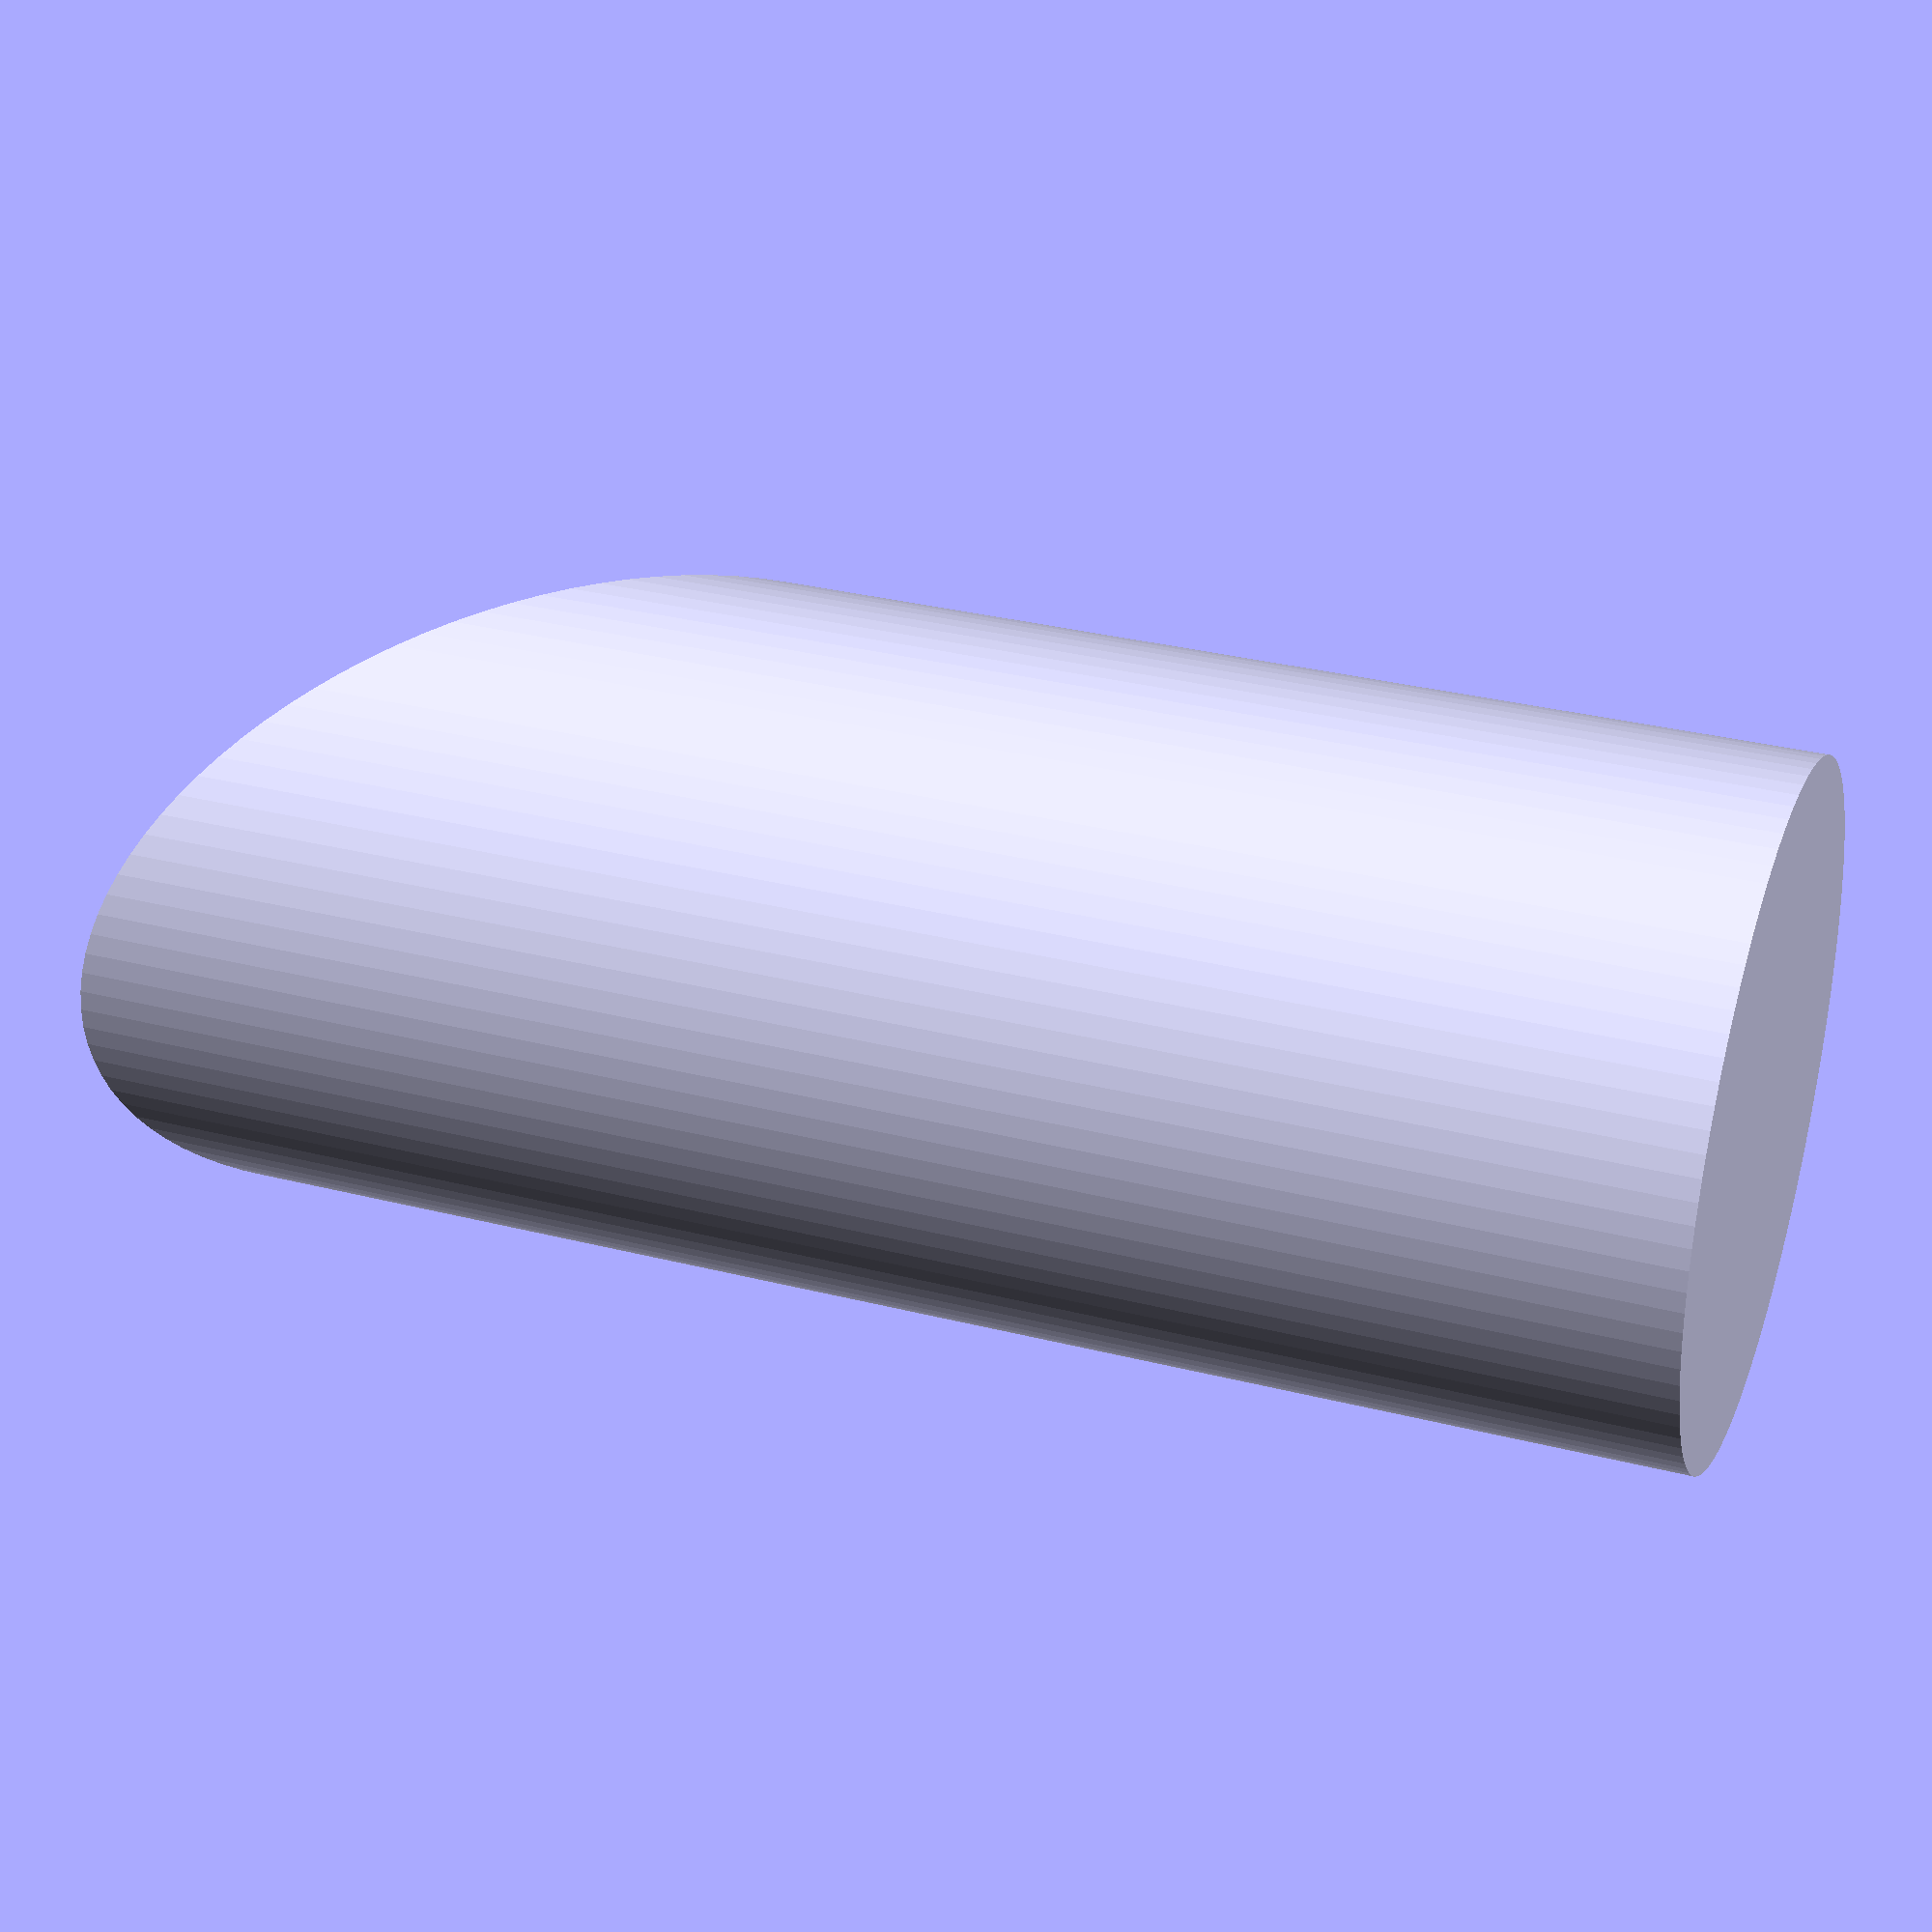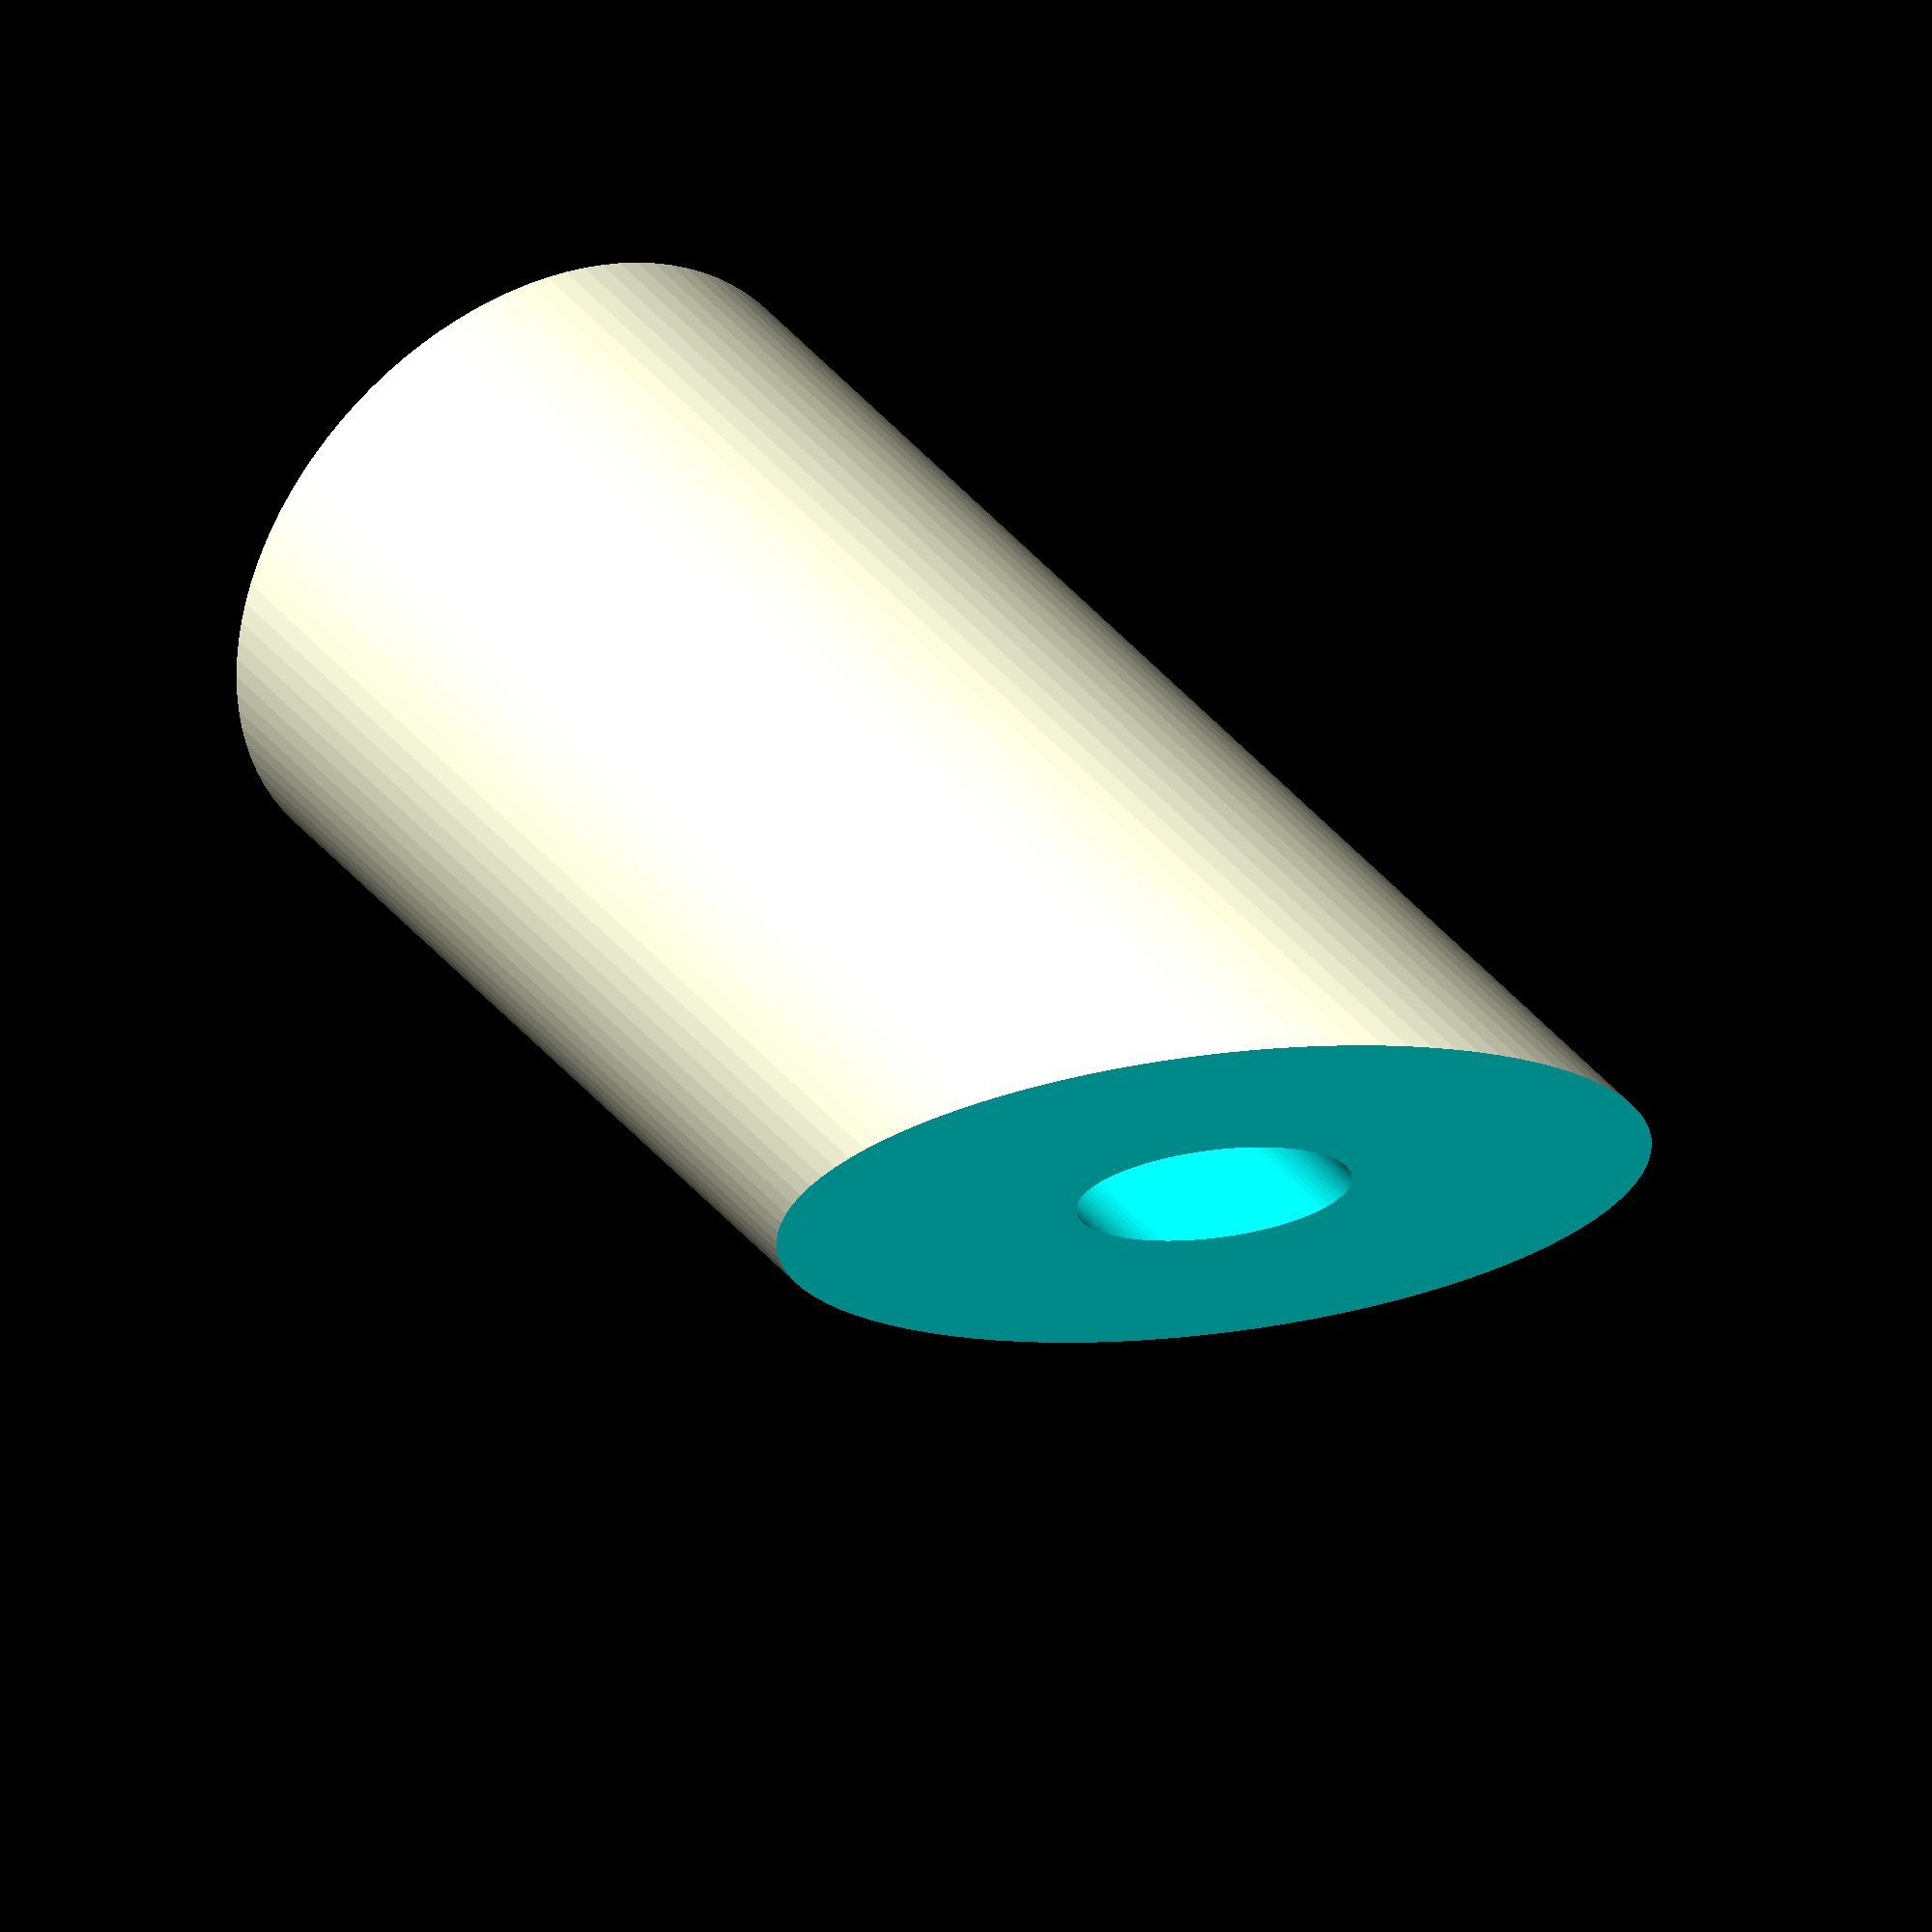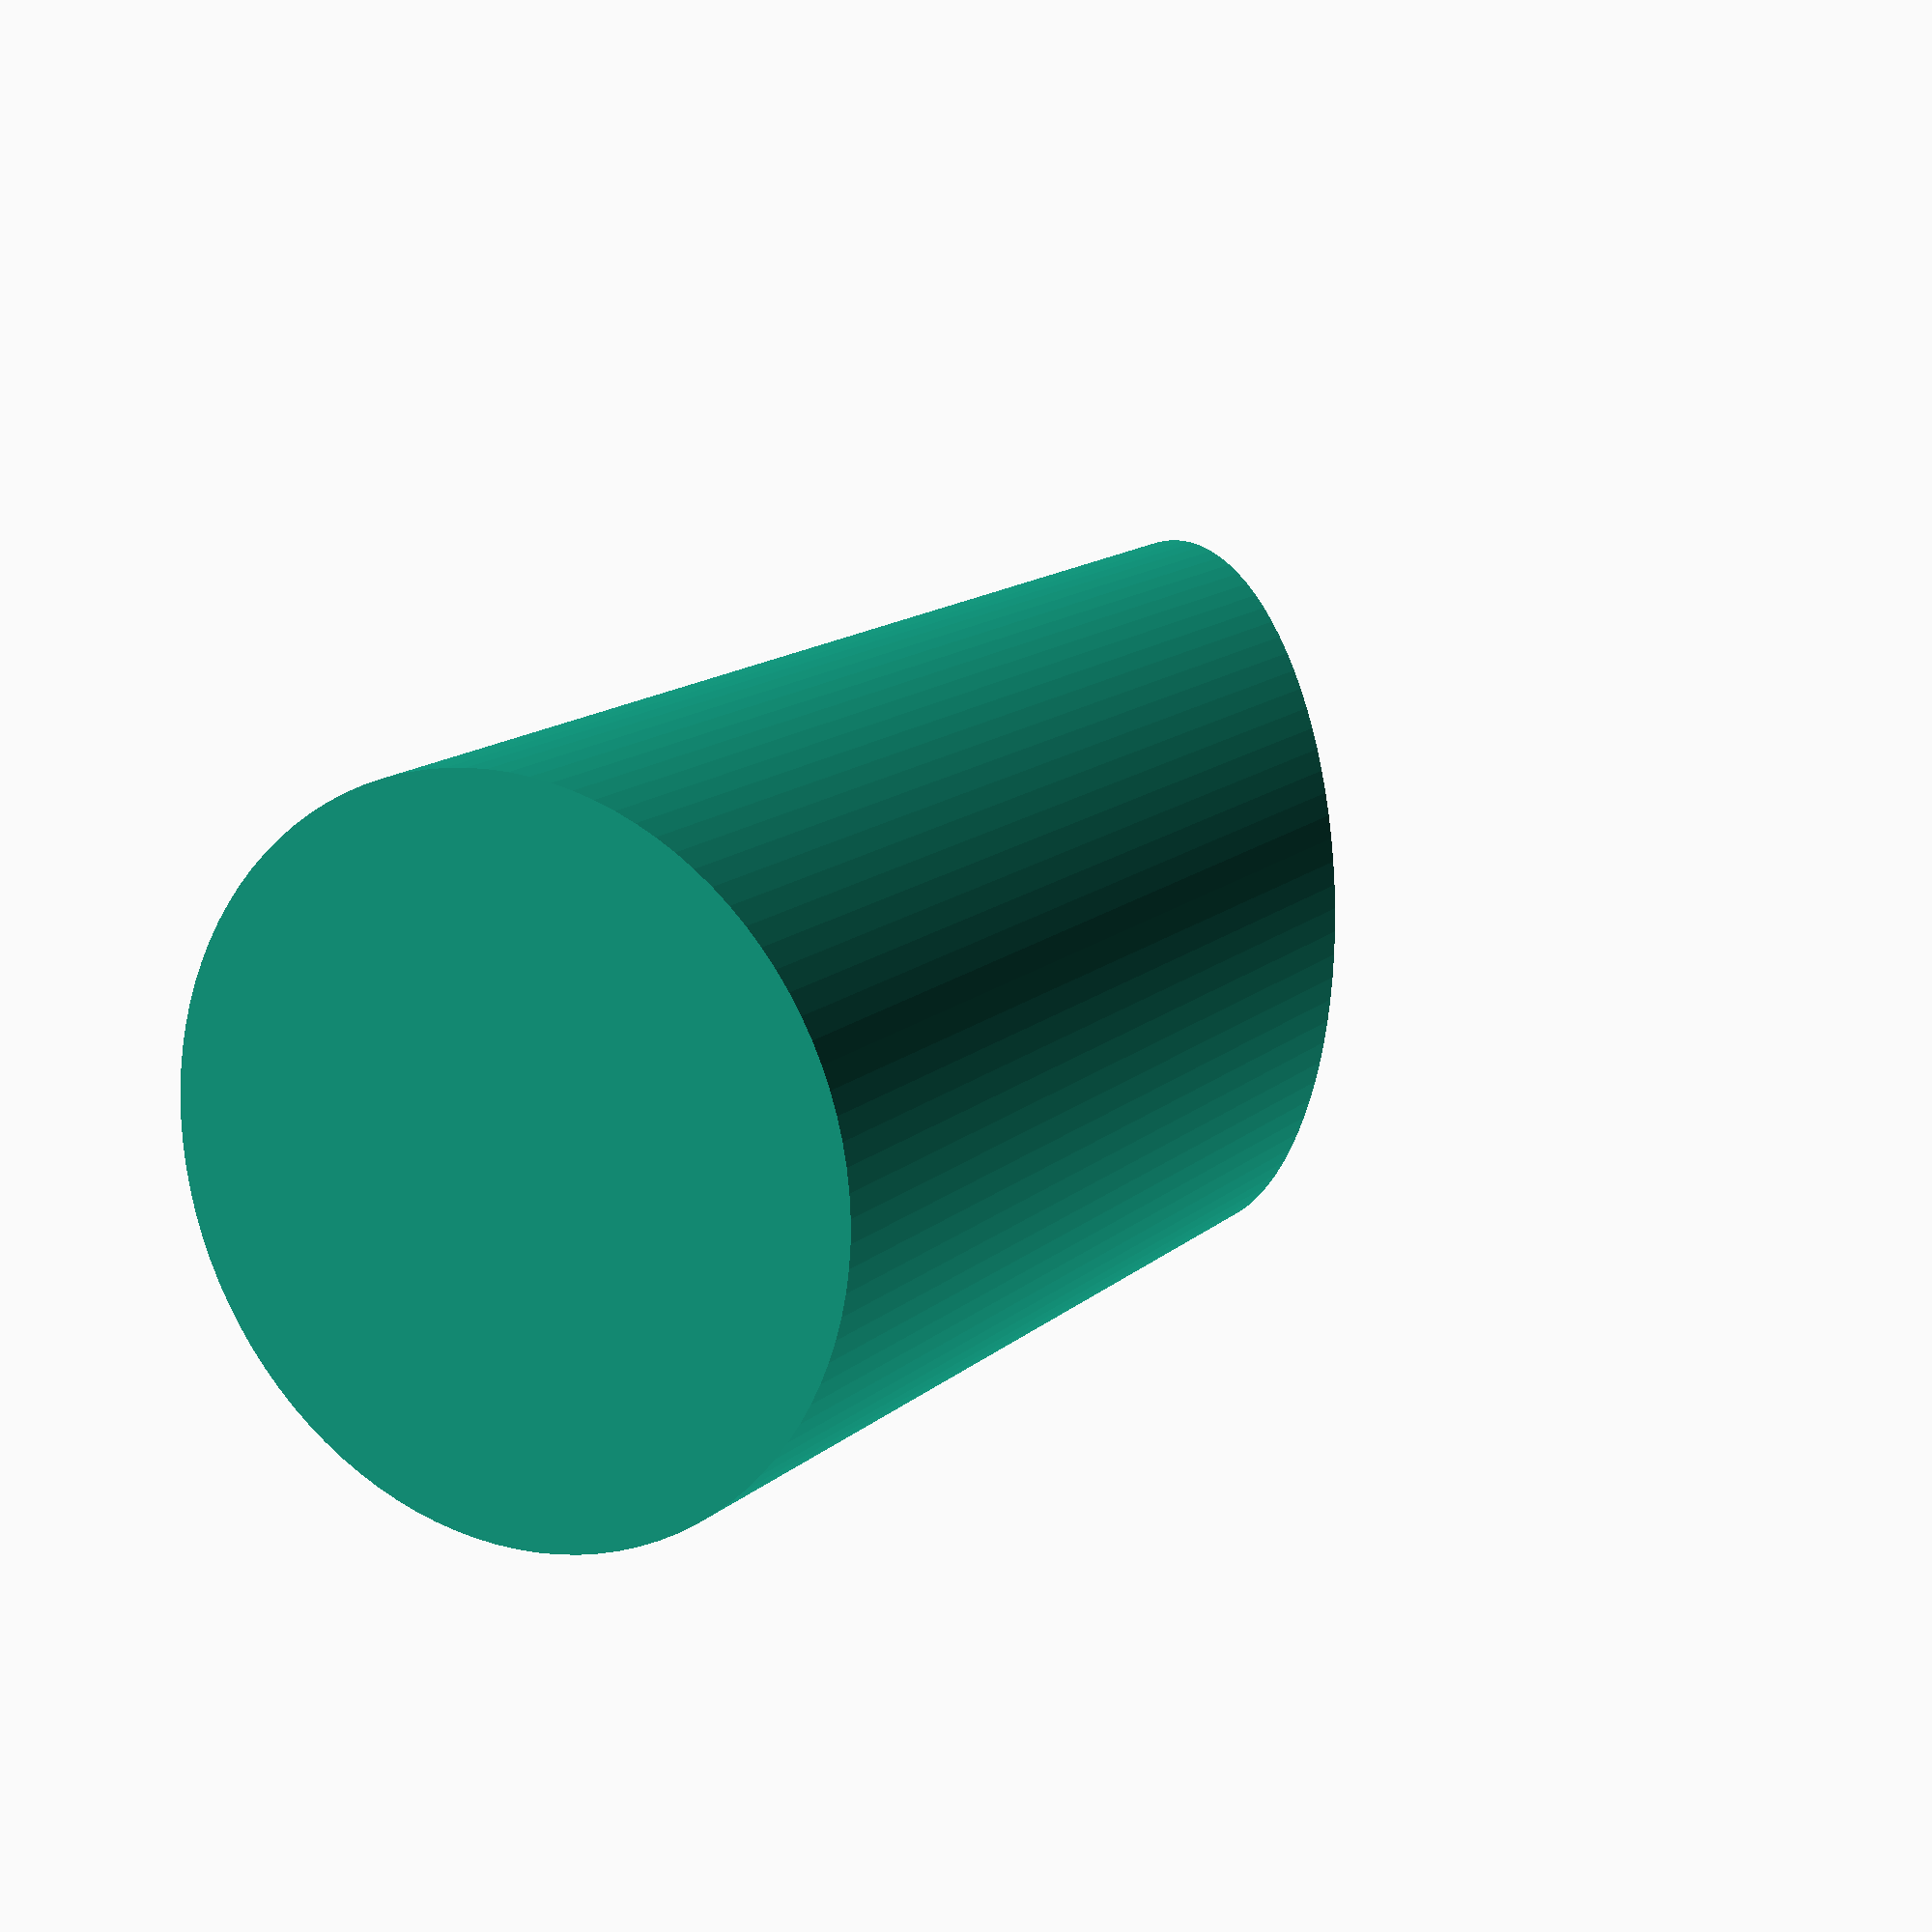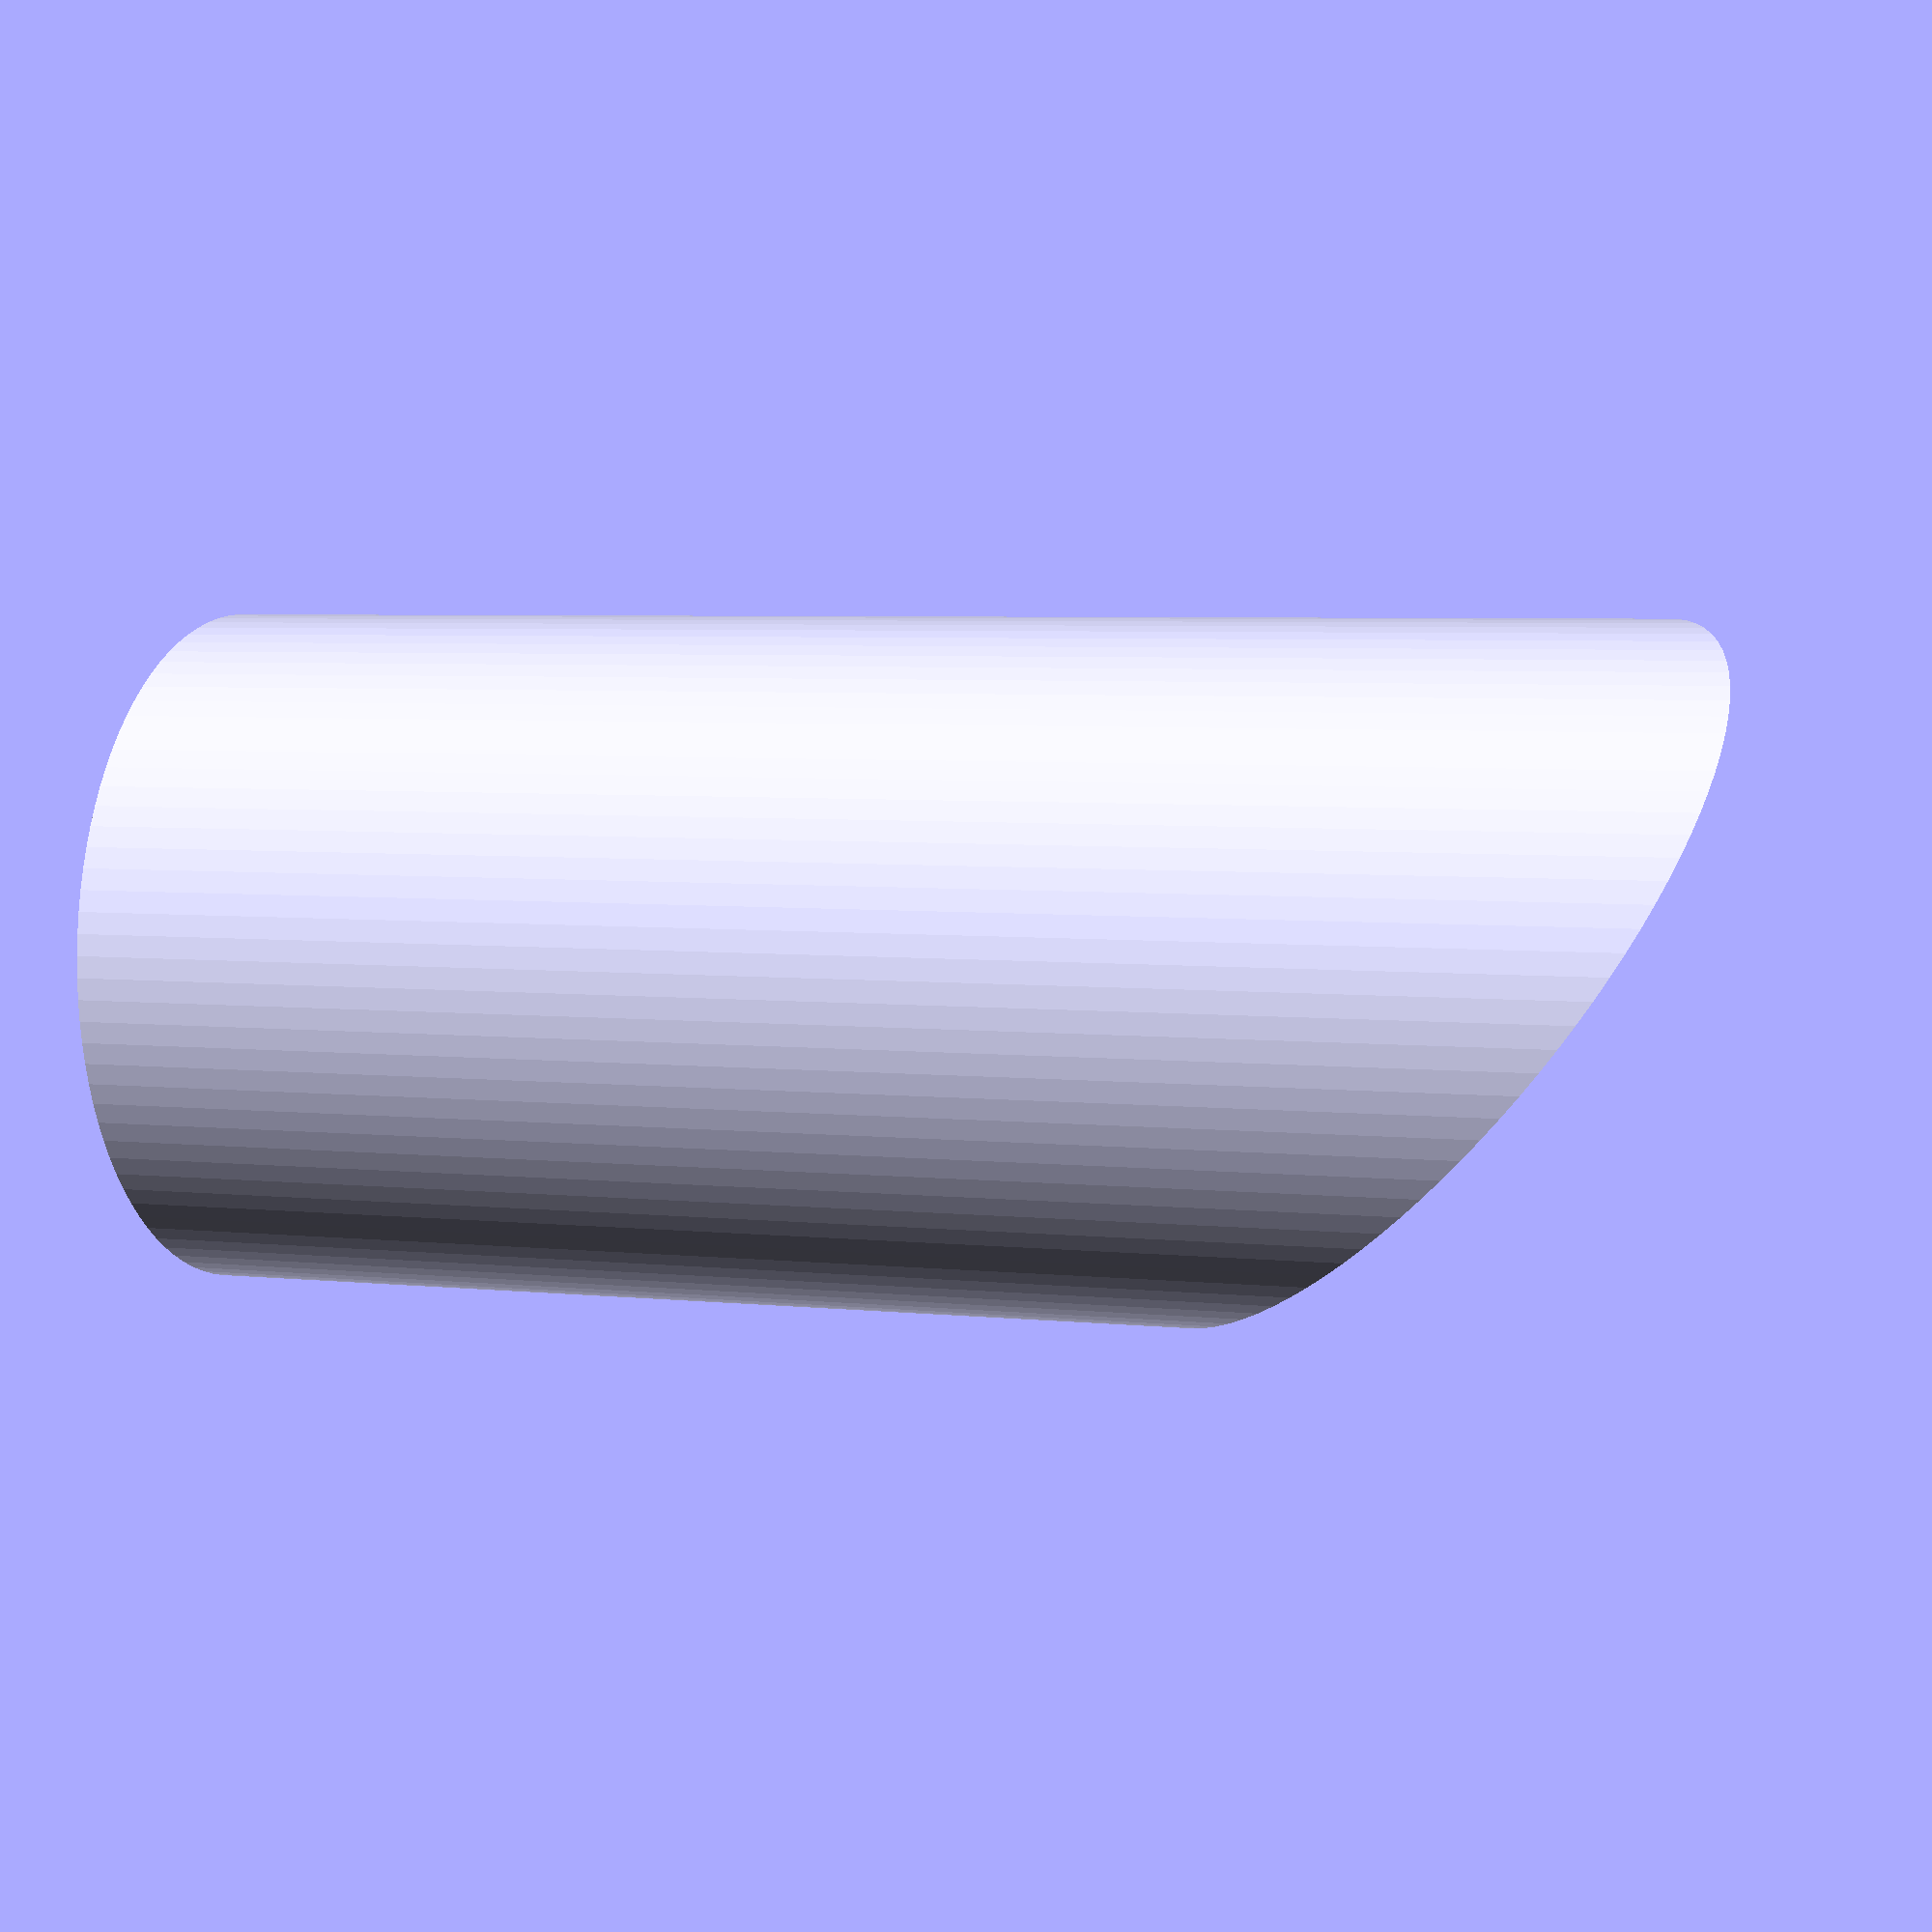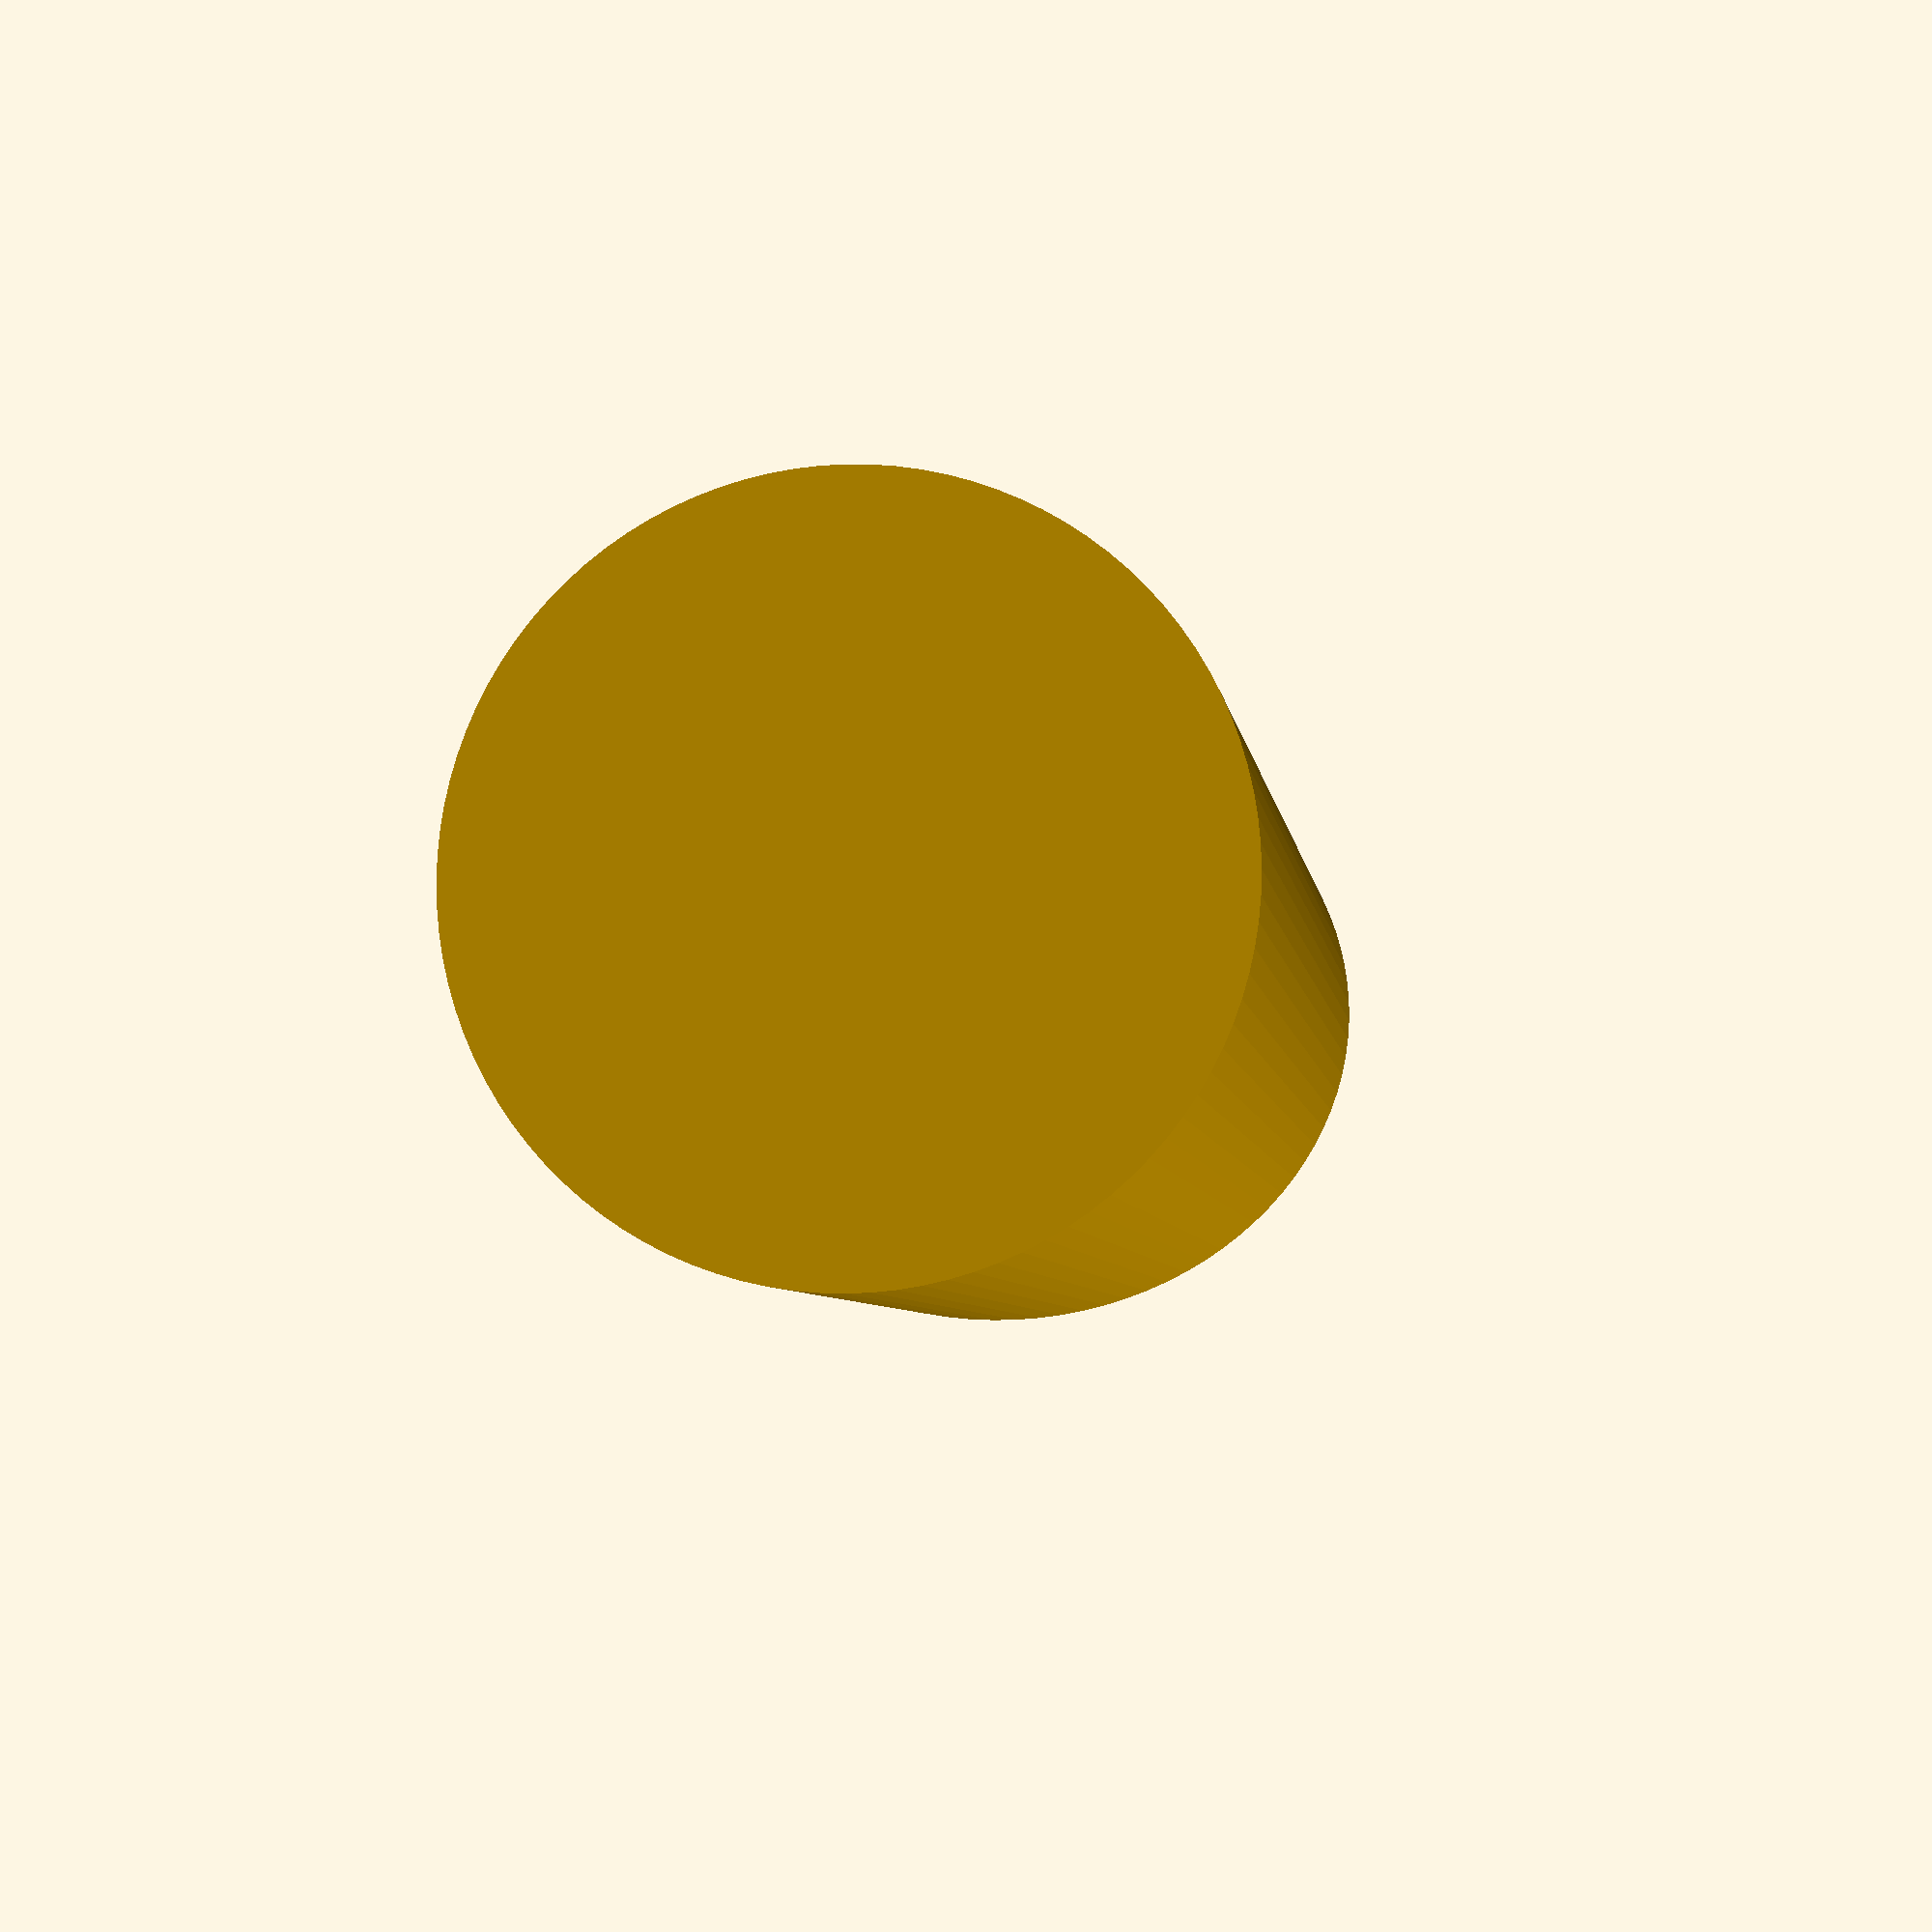
<openscad>
$fn = 100;

// Per http://www.gbfans.com/wiki/File:Stefan%27s_Proton_Pack_Plans_Page_13.jpg
// although the innerDiameter is increased slightly to accommodate the 10 mm split loom
diameter = 34.9;
innerDiameter = 11.0;   //9.5;
height = 81.0;
cutoffAngle = 135.0;

difference() {
    // The core cylinder
    cylinder(d=diameter, h=height);
    
    // Hole
    translate([0,0,height/2])
    cylinder(d=innerDiameter, h=height);
    
    // Cutoff
    translate([-diameter/2,-height/2,height])
    rotate([0,cutoffAngle+270,0])
    cube([height,height,height/3]);
}

</openscad>
<views>
elev=328.7 azim=186.7 roll=109.9 proj=p view=wireframe
elev=324.0 azim=129.4 roll=327.4 proj=o view=solid
elev=345.8 azim=170.2 roll=209.5 proj=p view=wireframe
elev=355.4 azim=45.5 roll=289.9 proj=p view=solid
elev=5.4 azim=43.3 roll=187.2 proj=p view=solid
</views>
